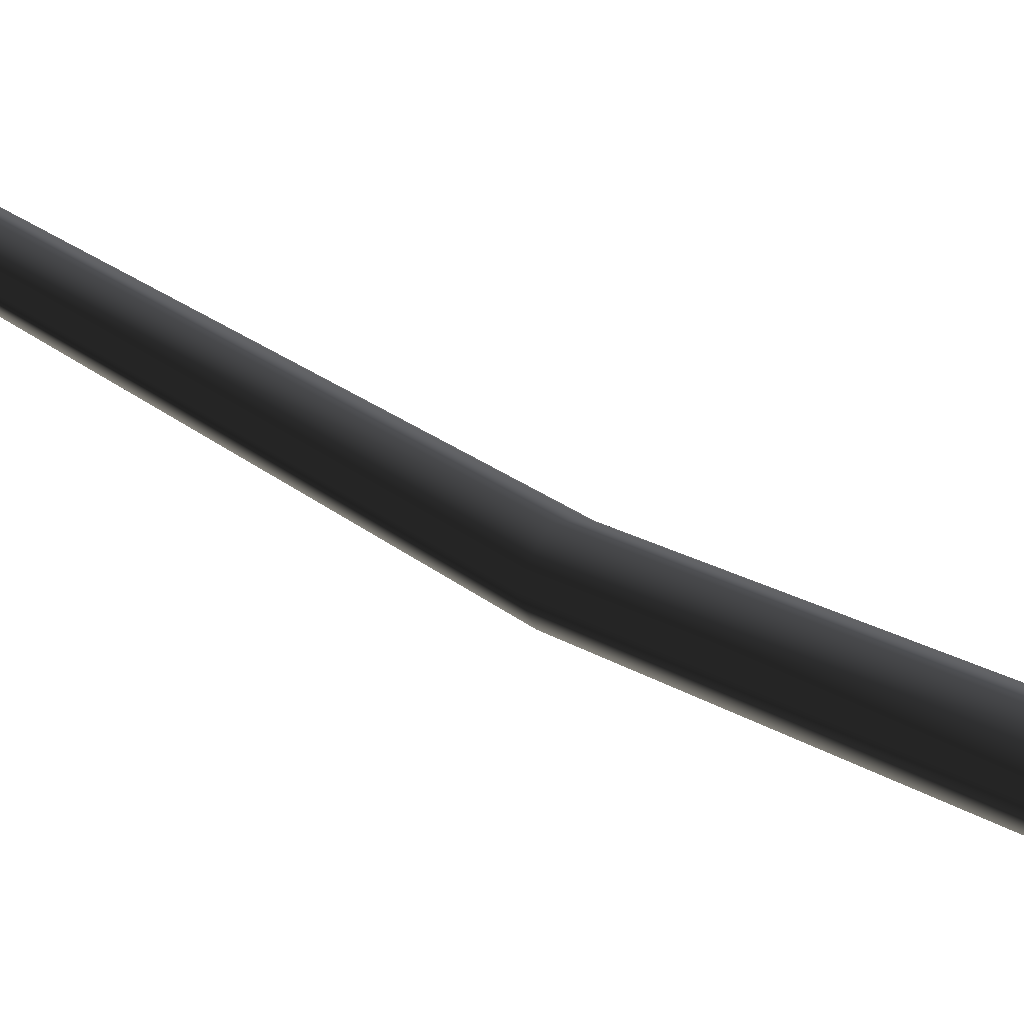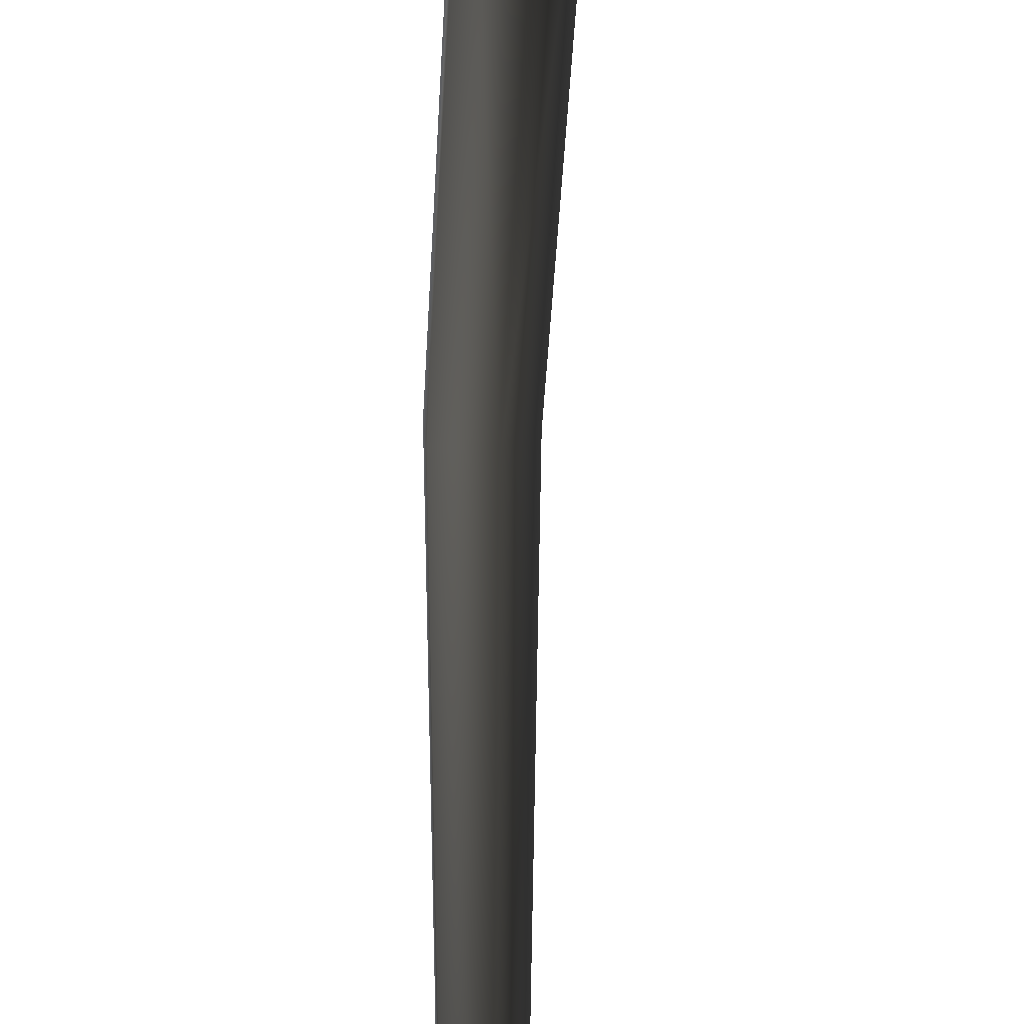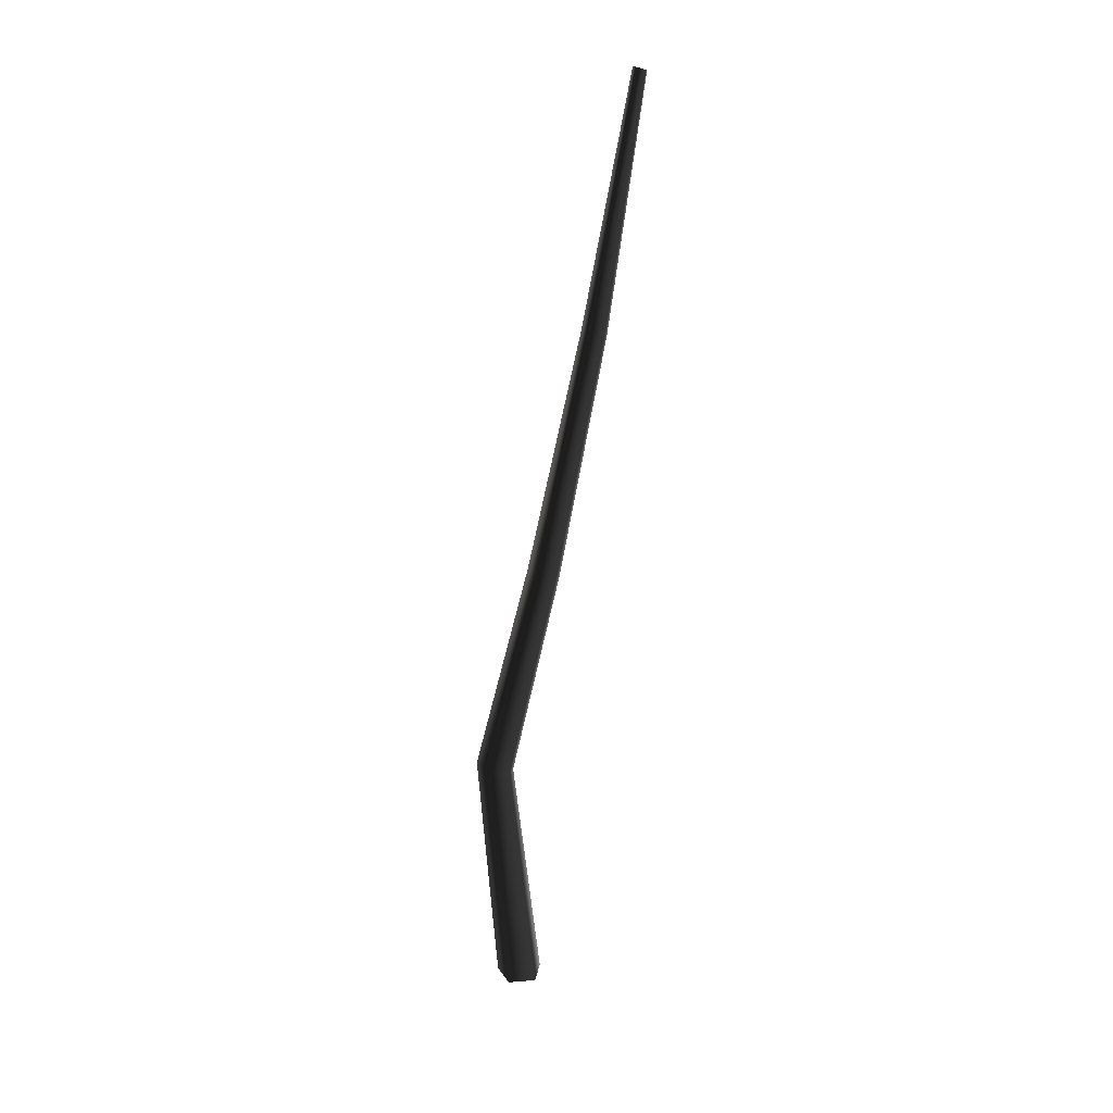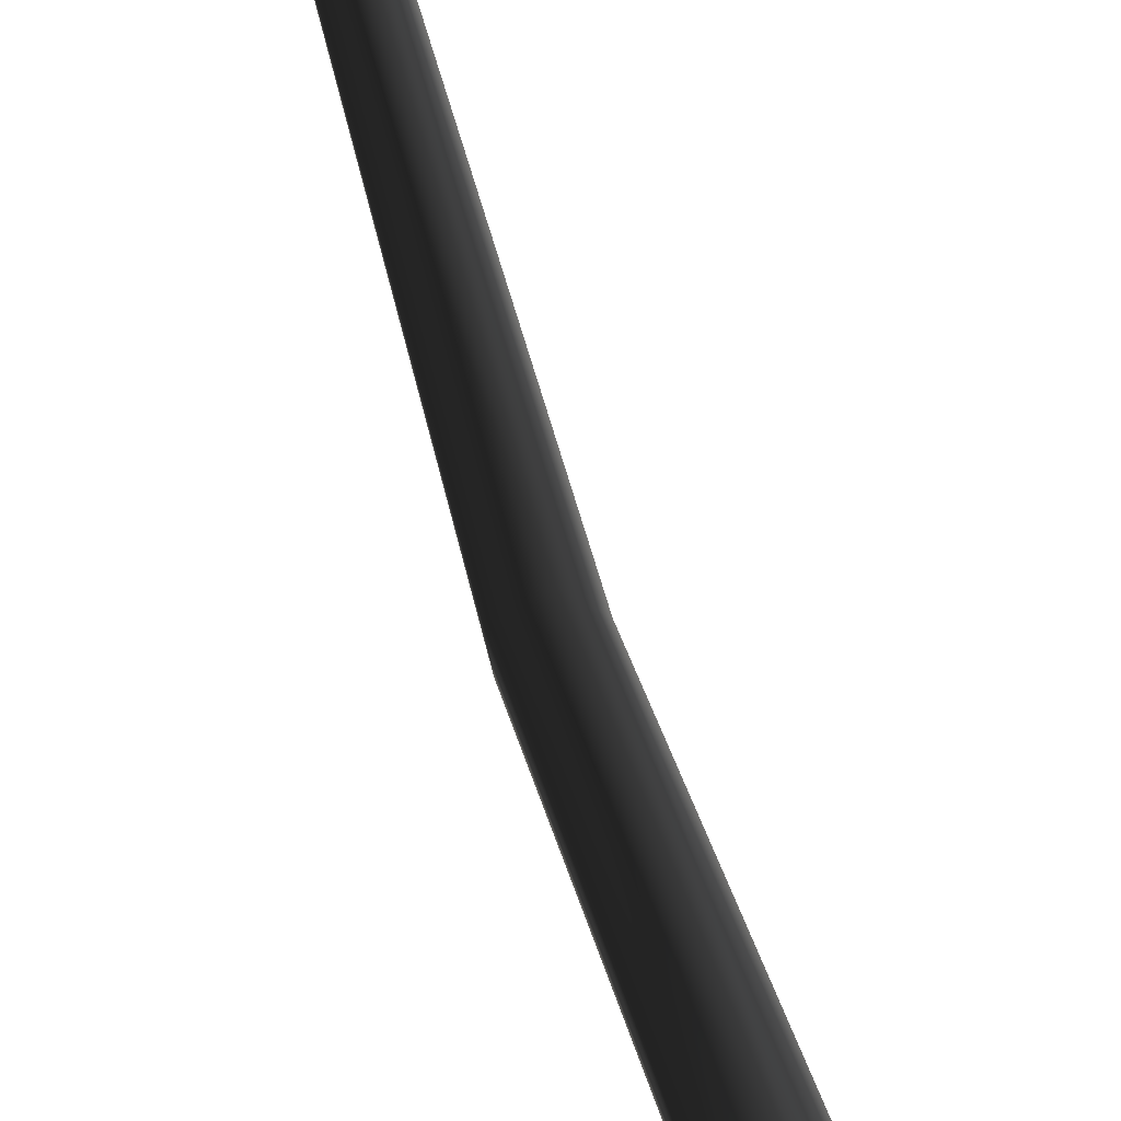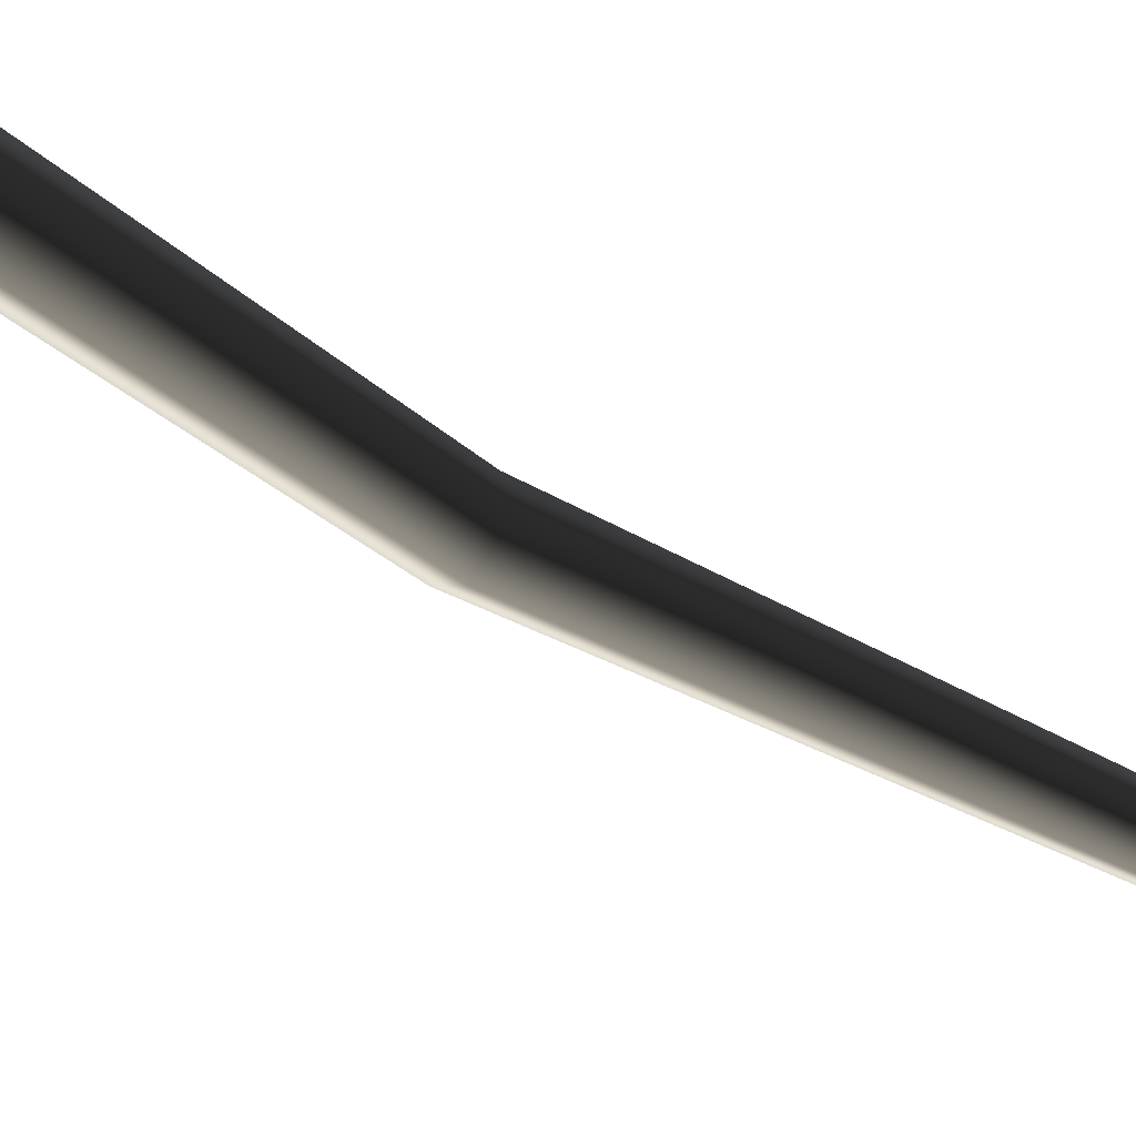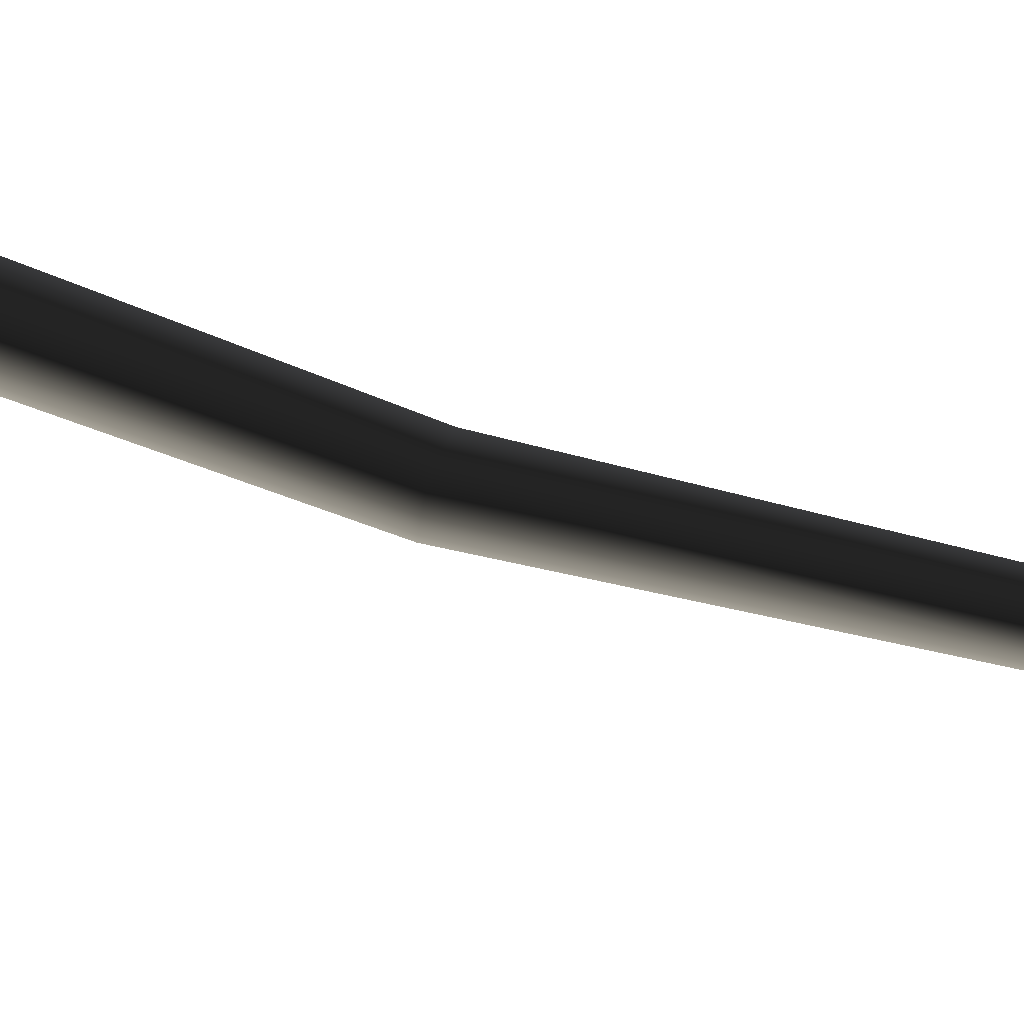
<metadata>
{"format":"obj","ext":"obj","renderer":"f3d","projection":"perspective","resolution":1024,"background":"white","views":[{"elev":64.3,"azim":-56.8,"up":"+Z"},{"elev":-51.7,"azim":-3.5,"up":"+Z"},{"elev":23.8,"azim":46.3,"up":"+Y"},{"elev":66.0,"azim":-17.0,"up":"+Z"},{"elev":-15.7,"azim":51.6,"up":"+Z"},{"elev":-0.4,"azim":98.5,"up":"+Z"}]}
</metadata>
<code>
v 0.09864 -0.2535 -0.3036
v -0.04091 3.082 0.05035
v -0.2582 -0.2535 -0.1877
v -0.342 3.094 0.1355
v -0.2583 -0.2535 0.1877
v -0.3553 3.201 0.4298
v 0.09867 -0.2535 0.3035
v -0.06229 3.255 0.5265
v 0.132 3.181 0.2919
v 0.3192 -0.2535 -1.958e-05
v -0.04091 3.082 0.05035
v 0.09864 -0.2535 -0.3036
v -0.06971 5.666 -0.8467
v -0.3313 5.704 -0.7821
v -0.3425 5.79 -0.5239
v -0.08768 5.804 -0.429
v 0.08092 5.727 -0.6285
v -0.06971 5.666 -0.8467
v 0.111 8.92 -1.519
v -0.09185 8.95 -1.469
v -0.1005 9.016 -1.269
v 0.09712 9.027 -1.195
v 0.2278 8.968 -1.35
v 0.111 8.92 -1.519
v 0.2771 12.24 -2
v 0.1673 12.25 -1.973
v 0.1626 12.29 -1.864
v 0.2696 12.3 -1.825
v 0.3403 12.26 -1.908
v 0.2771 12.24 -2
g Palm_C(Clone)_37230_180
f 1 3 2
f 3 4 2
f 3 5 4
f 5 6 4
f 5 7 6
f 7 8 6
f 7 9 8
f 10 9 7
f 10 11 9
f 12 11 10
f 2 4 13
f 4 14 13
f 4 6 14
f 6 15 14
f 6 8 15
f 8 16 15
f 9 17 8
f 8 17 16
f 11 18 9
f 9 18 17
f 13 14 19
f 14 20 19
f 14 15 20
f 15 21 20
f 15 16 21
f 16 22 21
f 17 23 16
f 16 23 22
f 18 24 17
f 17 24 23
f 19 20 25
f 20 26 25
f 20 21 26
f 21 27 26
f 21 22 27
f 22 28 27
f 23 29 22
f 22 29 28
f 24 30 23
f 23 30 29

</code>
